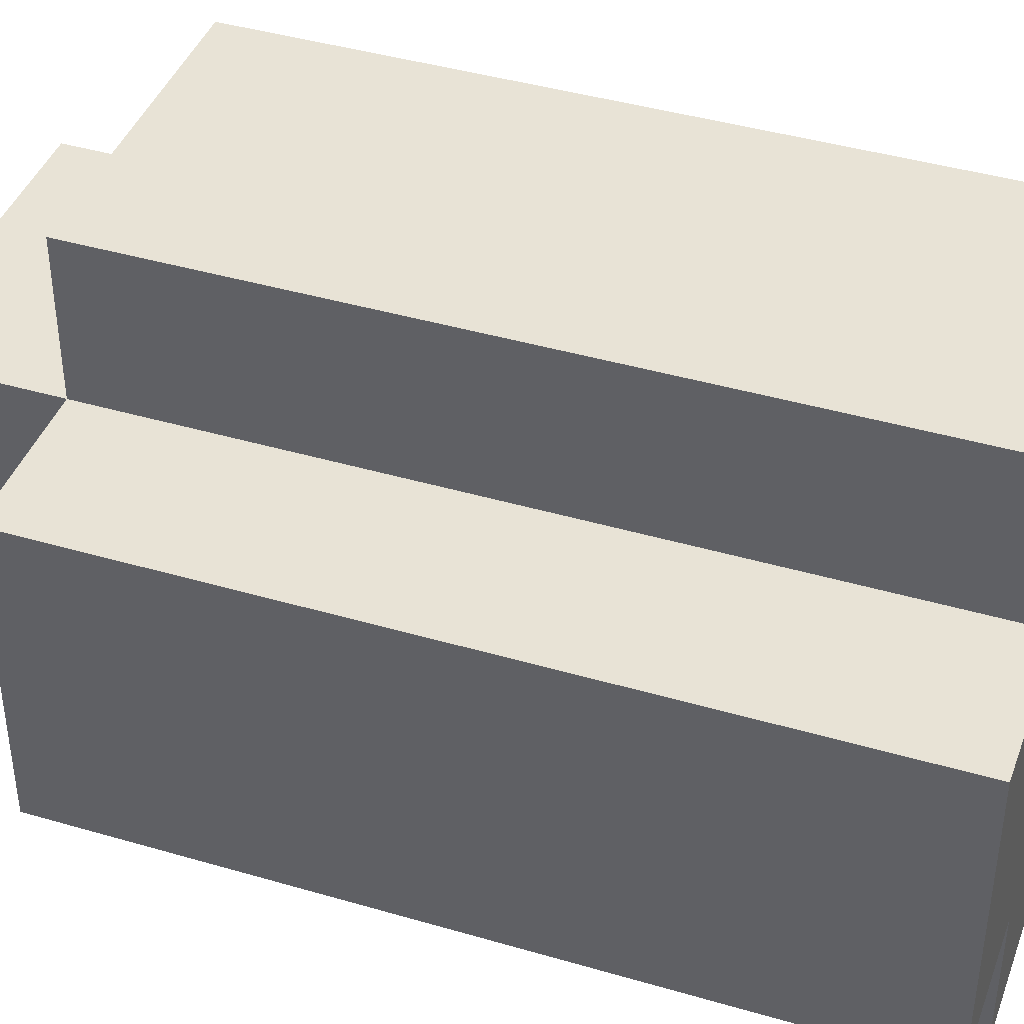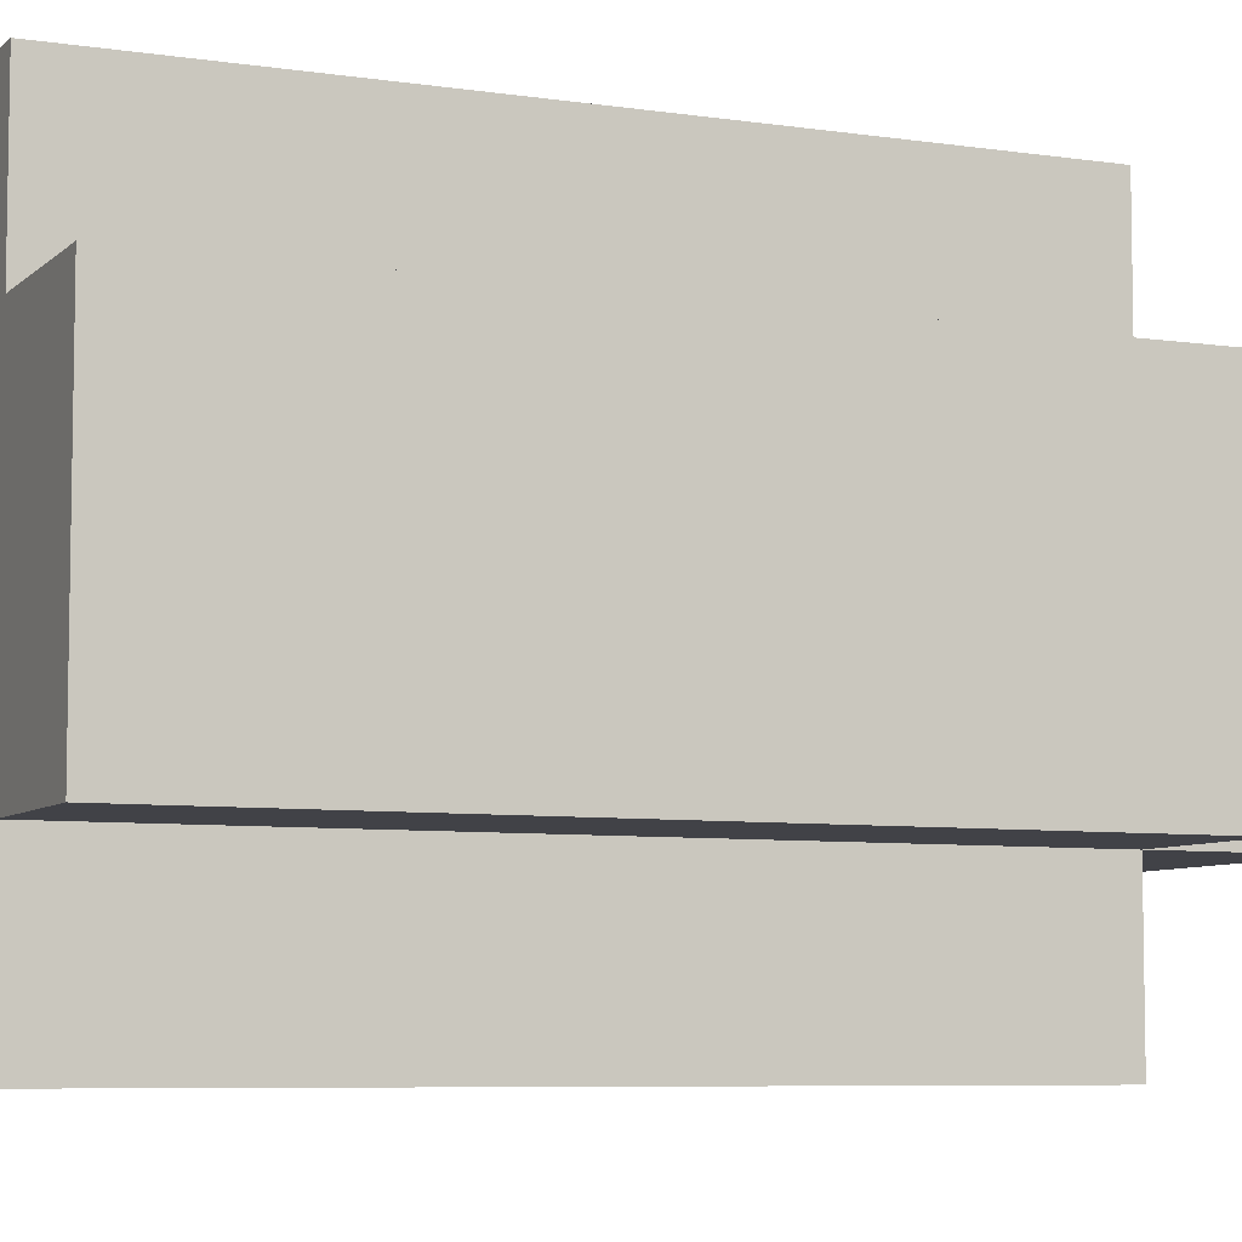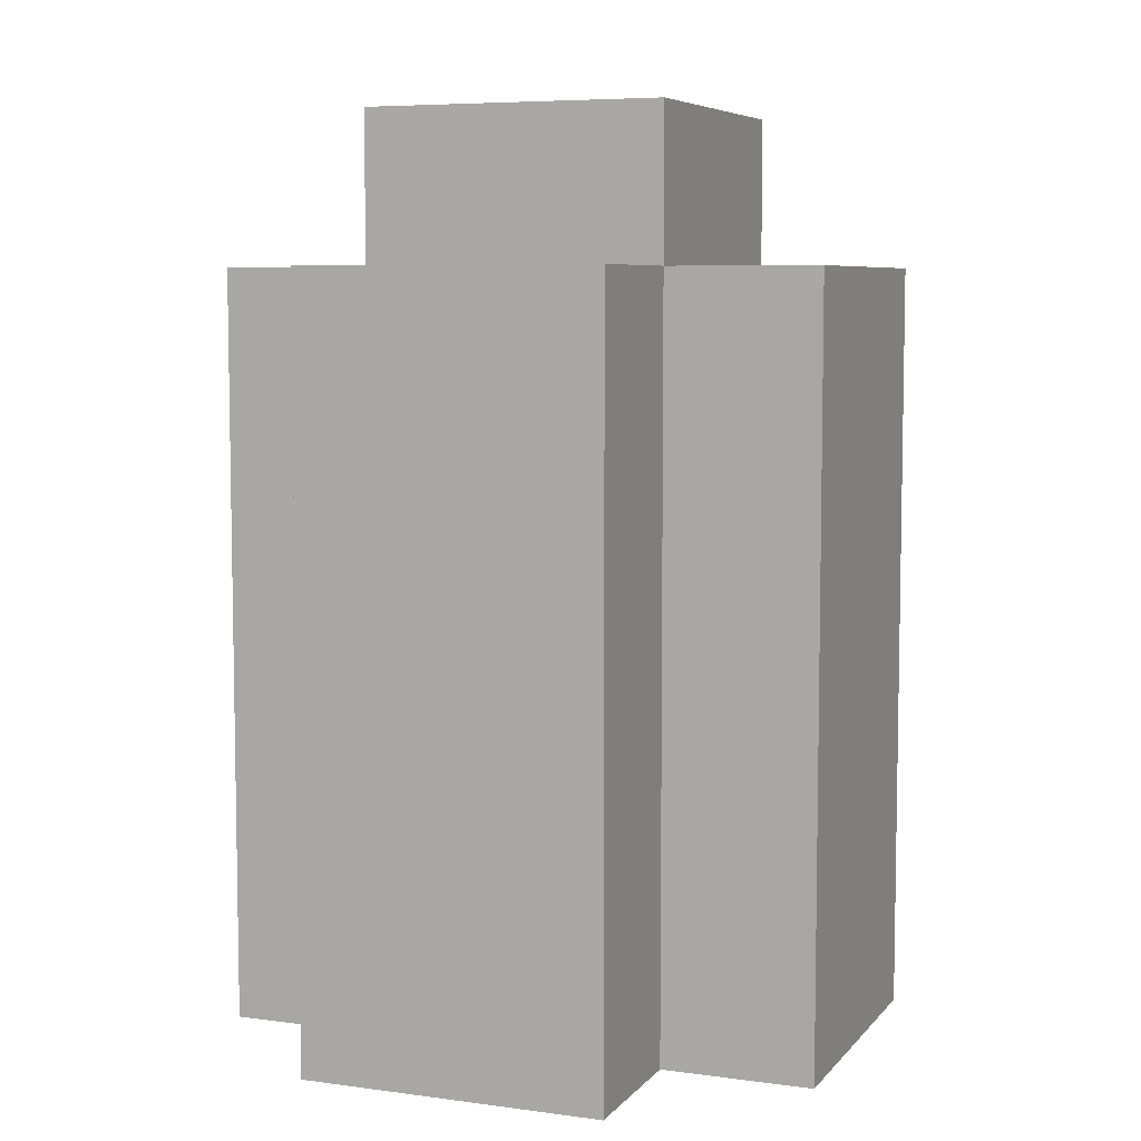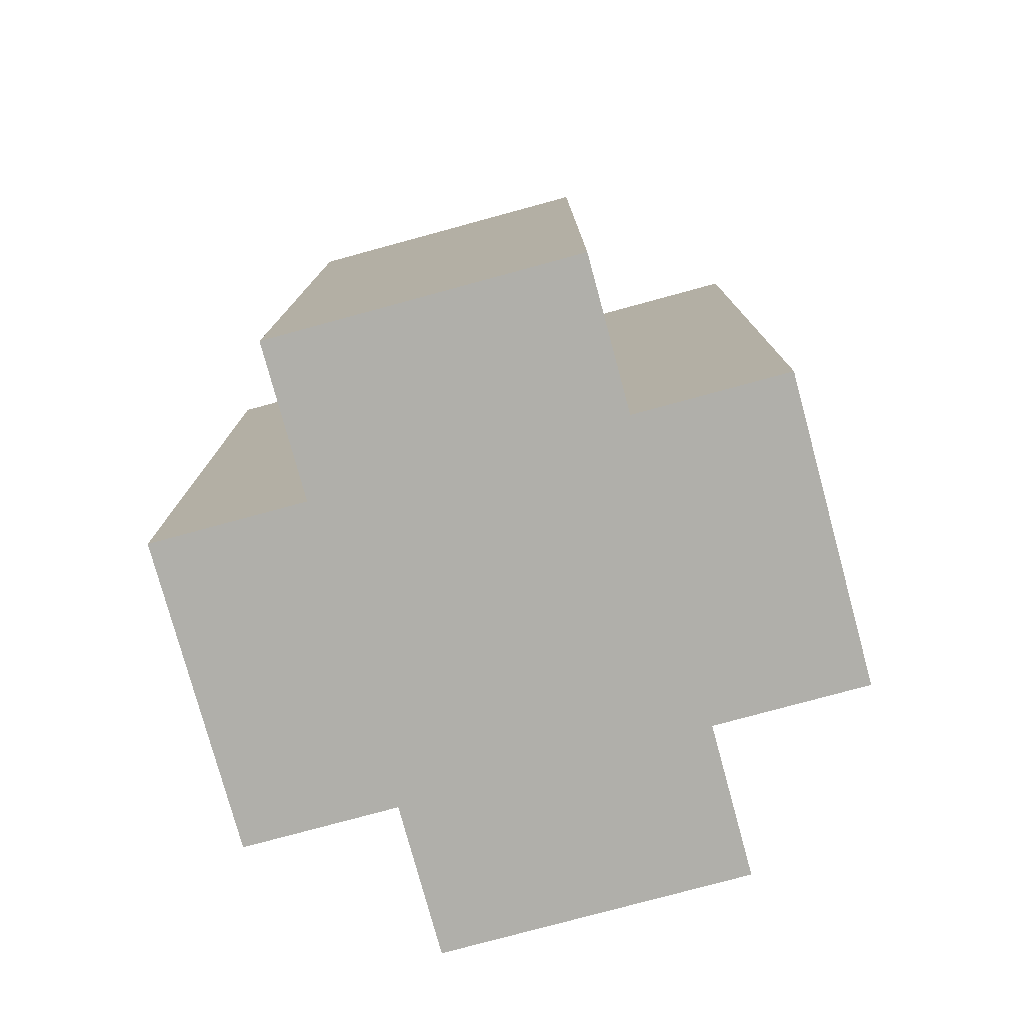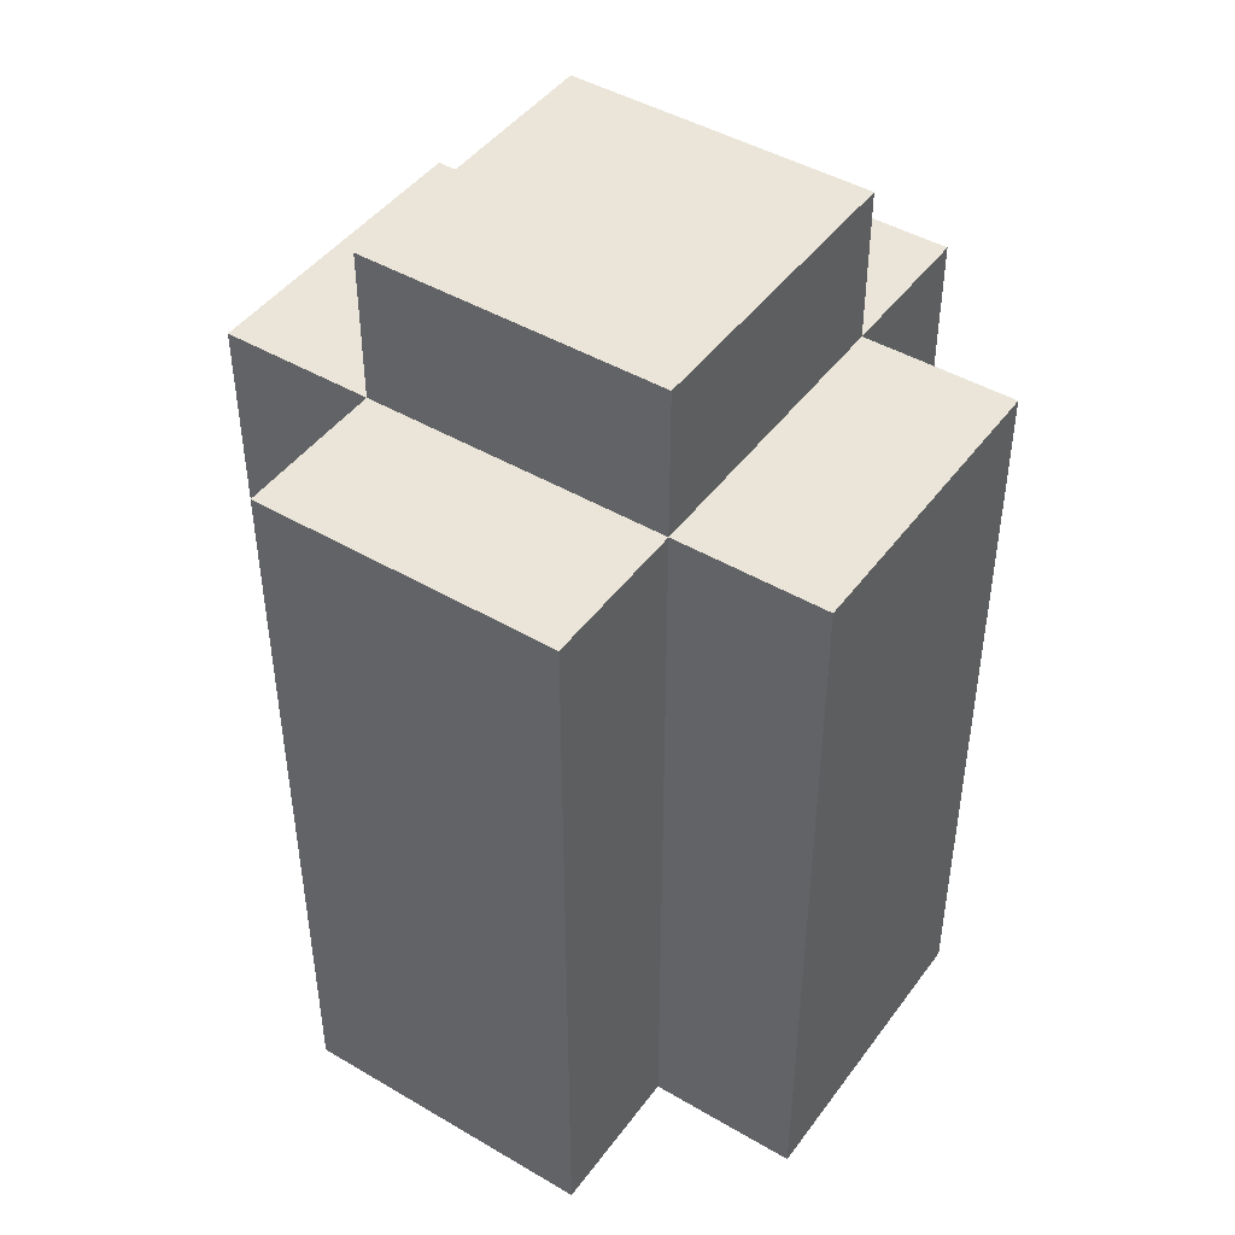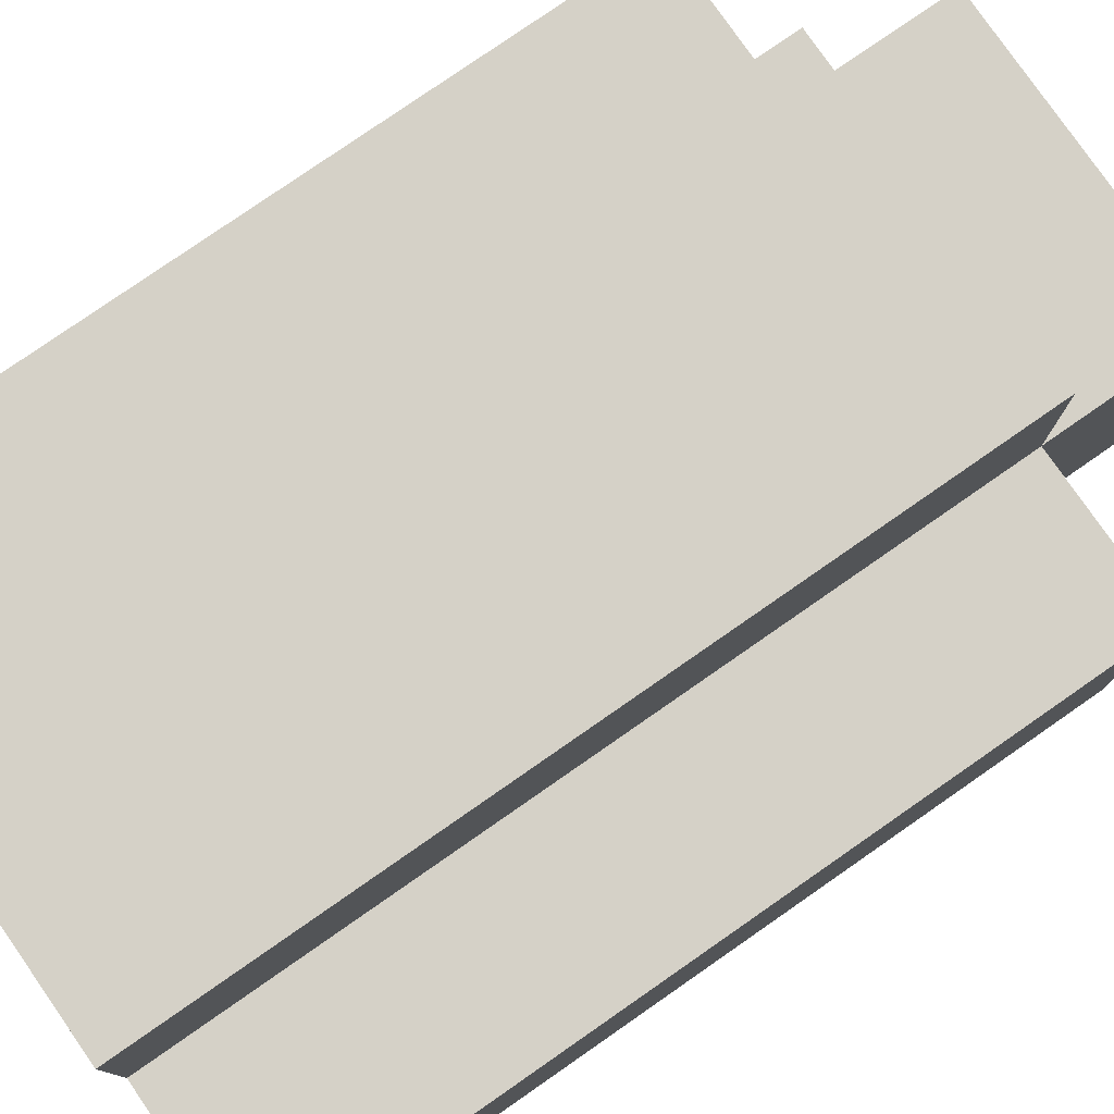
<metadata>
{"format":"obj","ext":"obj","renderer":"f3d","projection":"perspective","resolution":1024,"background":"white","views":[{"elev":41.7,"azim":-70.5,"up":"+Z"},{"elev":-6.8,"azim":66.2,"up":"+Z"},{"elev":6.6,"azim":21.6,"up":"+Y"},{"elev":-78.0,"azim":-74.8,"up":"+Y"},{"elev":45.3,"azim":124.1,"up":"+Y"},{"elev":78.9,"azim":55.2,"up":"+Z"}]}
</metadata>
<code>
o
v 34.6 0.9 24.3
v 34.6 0.9 24.1
v 34.6 1.4 24.3
v 34.6 1.4 24.1
v 34.7 0.9 24.4
v 34.7 0.9 24.3
v 34.7 0.9 24.1
v 34.7 0.9 24
v 34.7 1.4 24.4
v 34.7 1.4 24.3
v 34.7 1.4 24.1
v 34.7 1.4 24
v 34.7 1.5 24.3
v 34.7 1.5 24.1
v 34.9 0.9 24.4
v 34.9 0.9 24.3
v 34.9 0.9 24.1
v 34.9 0.9 24
v 34.9 1.4 24.4
v 34.9 1.4 24.3
v 34.9 1.4 24.1
v 34.9 1.4 24
v 34.9 1.5 24.3
v 34.9 1.5 24.1
v 35 0.9 24.3
v 35 0.9 24.1
v 35 1.4 24.3
v 35 1.4 24.1
v 34.7 0.9 24.4
v 34.7 1.4 24.4
v 34.9 0.9 24.4
v 34.9 1.4 24.4
v 34.6 0.9 24.3
v 34.6 1.4 24.3
v 34.7 0.9 24.3
v 34.7 1.4 24.3
v 34.7 1.5 24.3
v 34.9 0.9 24.3
v 34.9 1.4 24.3
v 34.9 1.5 24.3
v 35 0.9 24.3
v 35 1.4 24.3
v 34.6 0.9 24.1
v 34.6 1.4 24.1
v 34.7 0.9 24.1
v 34.7 1.4 24.1
v 34.7 1.5 24.1
v 34.9 0.9 24.1
v 34.9 1.4 24.1
v 34.9 1.5 24.1
v 35 0.9 24.1
v 35 1.4 24.1
v 34.7 0.9 24
v 34.7 1.4 24
v 34.9 0.9 24
v 34.9 1.4 24
v 34.7 0.9 24.4
v 34.9 0.9 24.4
v 34.6 0.9 24.3
v 34.7 0.9 24.3
v 34.9 0.9 24.3
v 35 0.9 24.3
v 34.6 0.9 24.1
v 34.7 0.9 24.1
v 34.9 0.9 24.1
v 35 0.9 24.1
v 34.7 0.9 24
v 34.9 0.9 24
v 34.7 1.4 24.4
v 34.9 1.4 24.4
v 34.6 1.4 24.3
v 34.7 1.4 24.3
v 34.9 1.4 24.3
v 35 1.4 24.3
v 34.6 1.4 24.1
v 34.7 1.4 24.1
v 34.9 1.4 24.1
v 35 1.4 24.1
v 34.7 1.4 24
v 34.9 1.4 24
v 34.7 1.5 24.3
v 34.9 1.5 24.3
v 34.7 1.5 24.1
v 34.9 1.5 24.1
f 3 2 1
f 4 2 3
f 9 6 5
f 10 6 9
f 11 8 7
f 12 8 11
f 13 11 10
f 14 11 13
f 15 16 19
f 19 16 20
f 17 18 21
f 21 18 22
f 20 21 23
f 23 21 24
f 25 26 27
f 27 26 28
f 31 30 29
f 32 30 31
f 35 34 33
f 36 34 35
f 39 37 36
f 40 37 39
f 41 39 38
f 42 39 41
f 43 44 45
f 45 44 46
f 46 47 49
f 49 47 50
f 48 49 51
f 51 49 52
f 53 54 55
f 55 54 56
f 60 58 57
f 61 58 60
f 63 60 59
f 63 62 61
f 63 61 60
f 64 62 63
f 65 62 64
f 66 62 65
f 67 65 64
f 68 65 67
f 69 70 72
f 72 70 73
f 71 72 75
f 75 72 76
f 73 74 77
f 77 74 78
f 76 77 79
f 79 77 80
f 81 82 83
f 83 82 84

</code>
